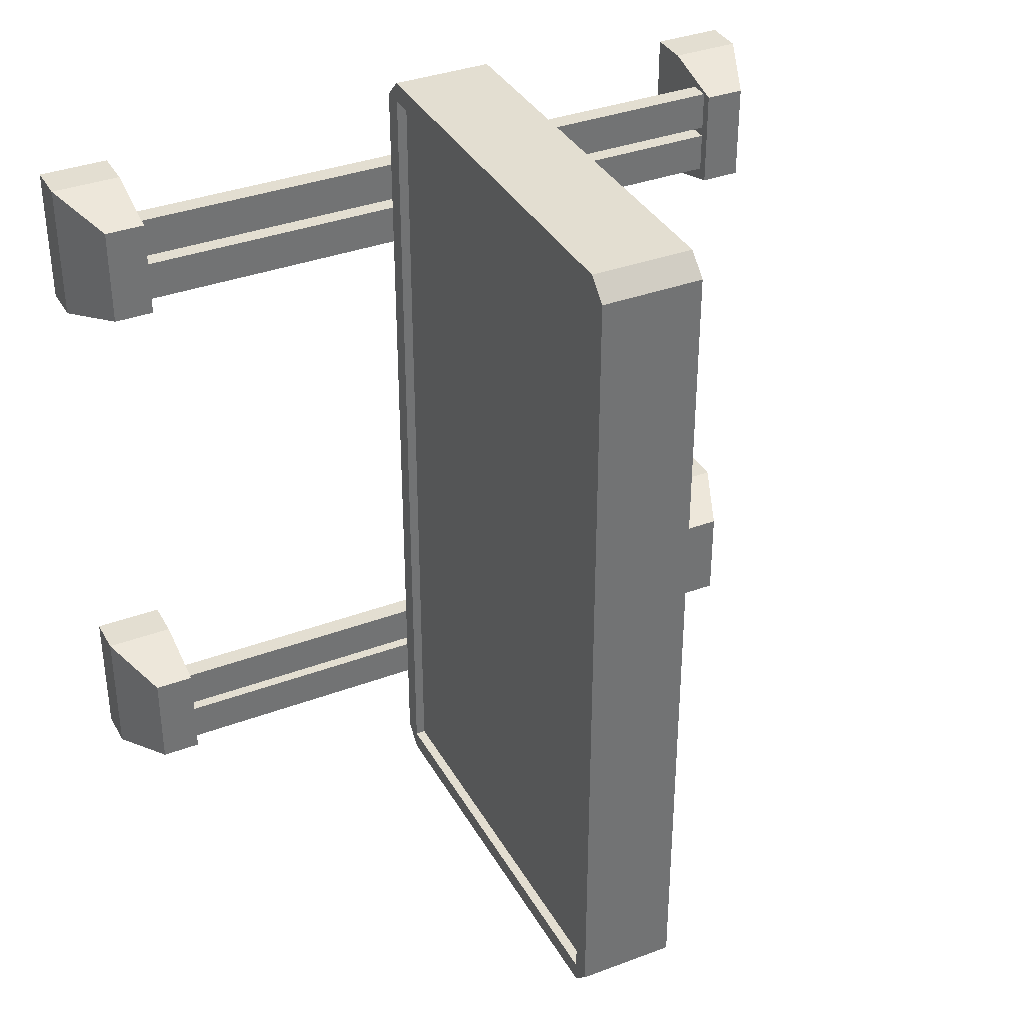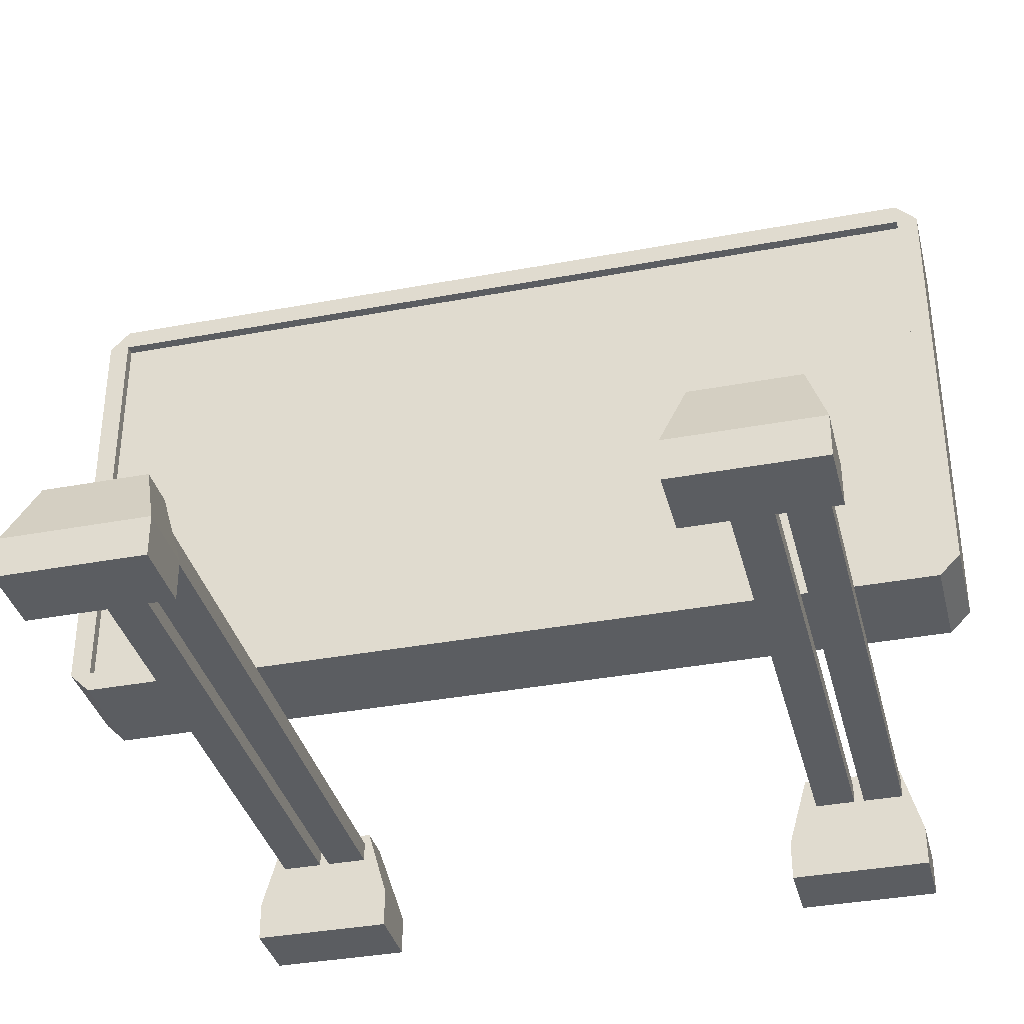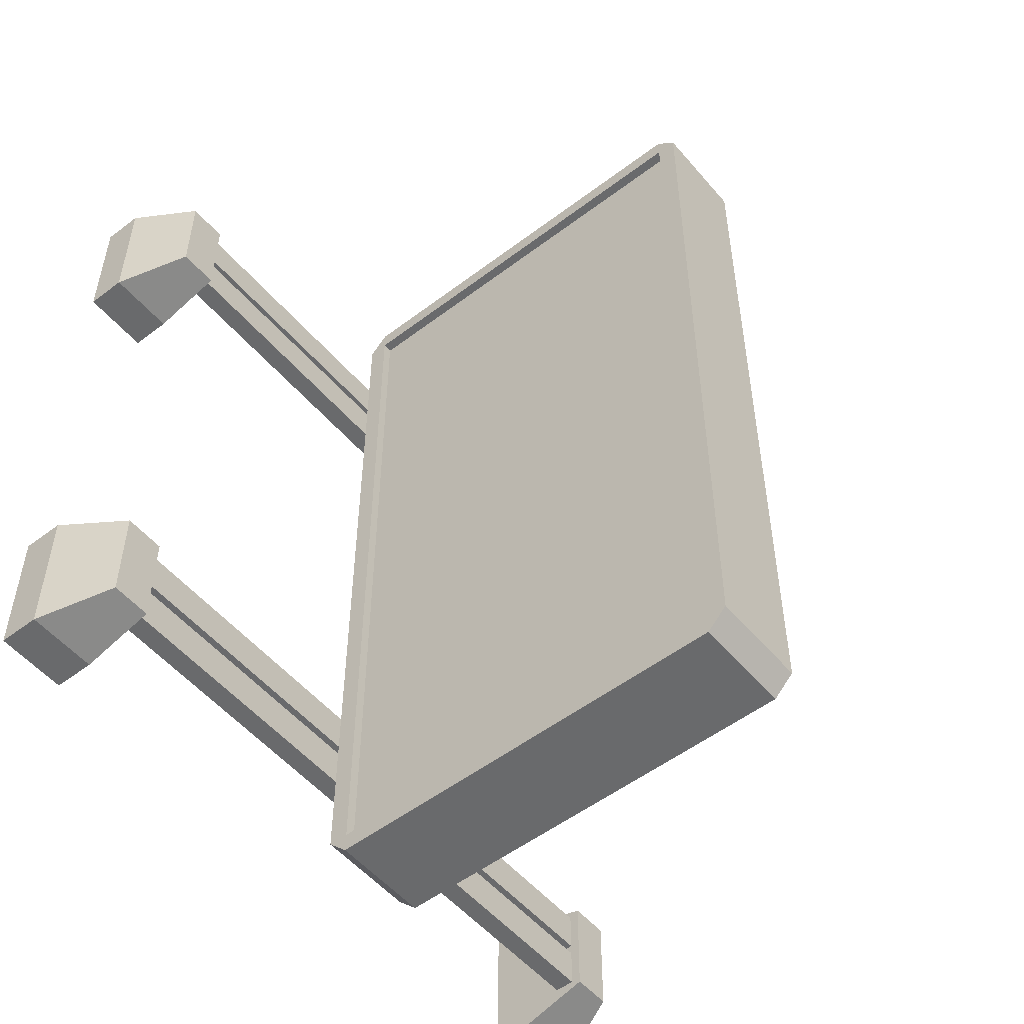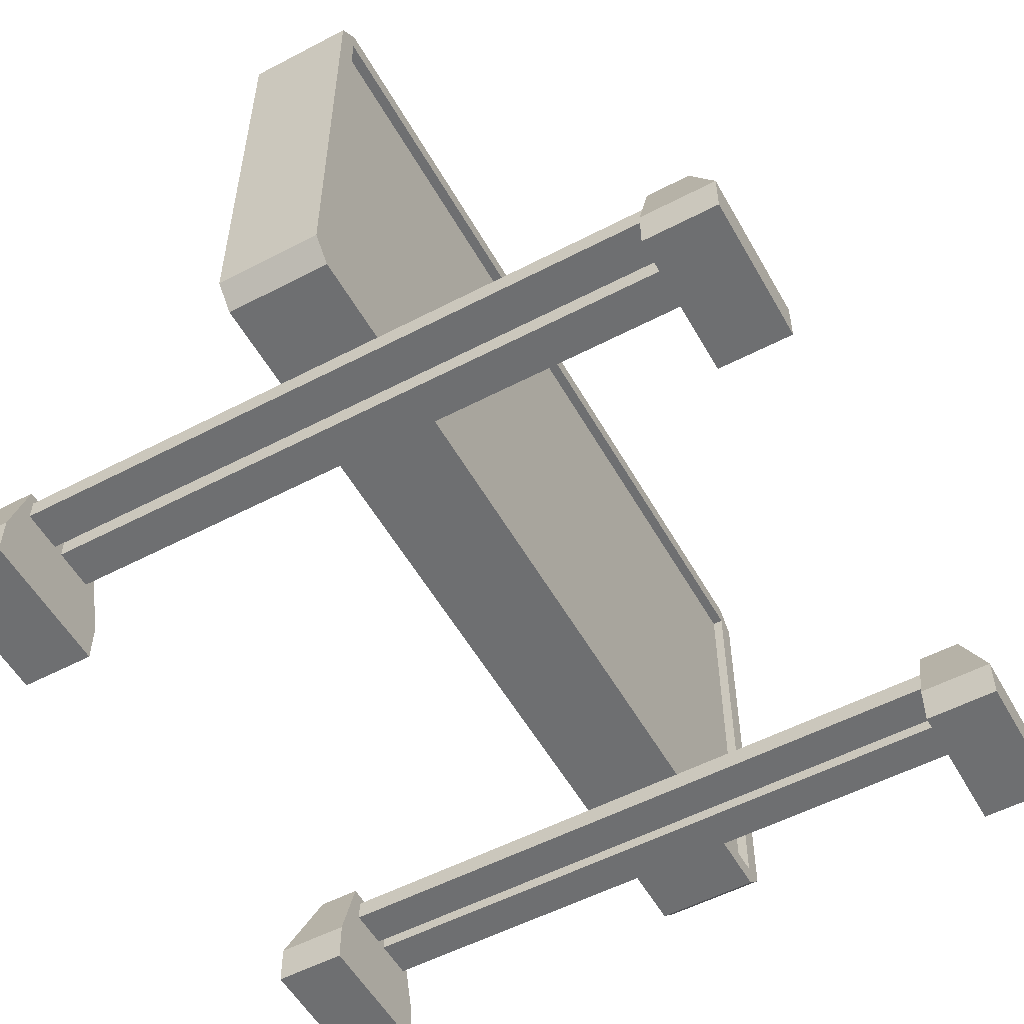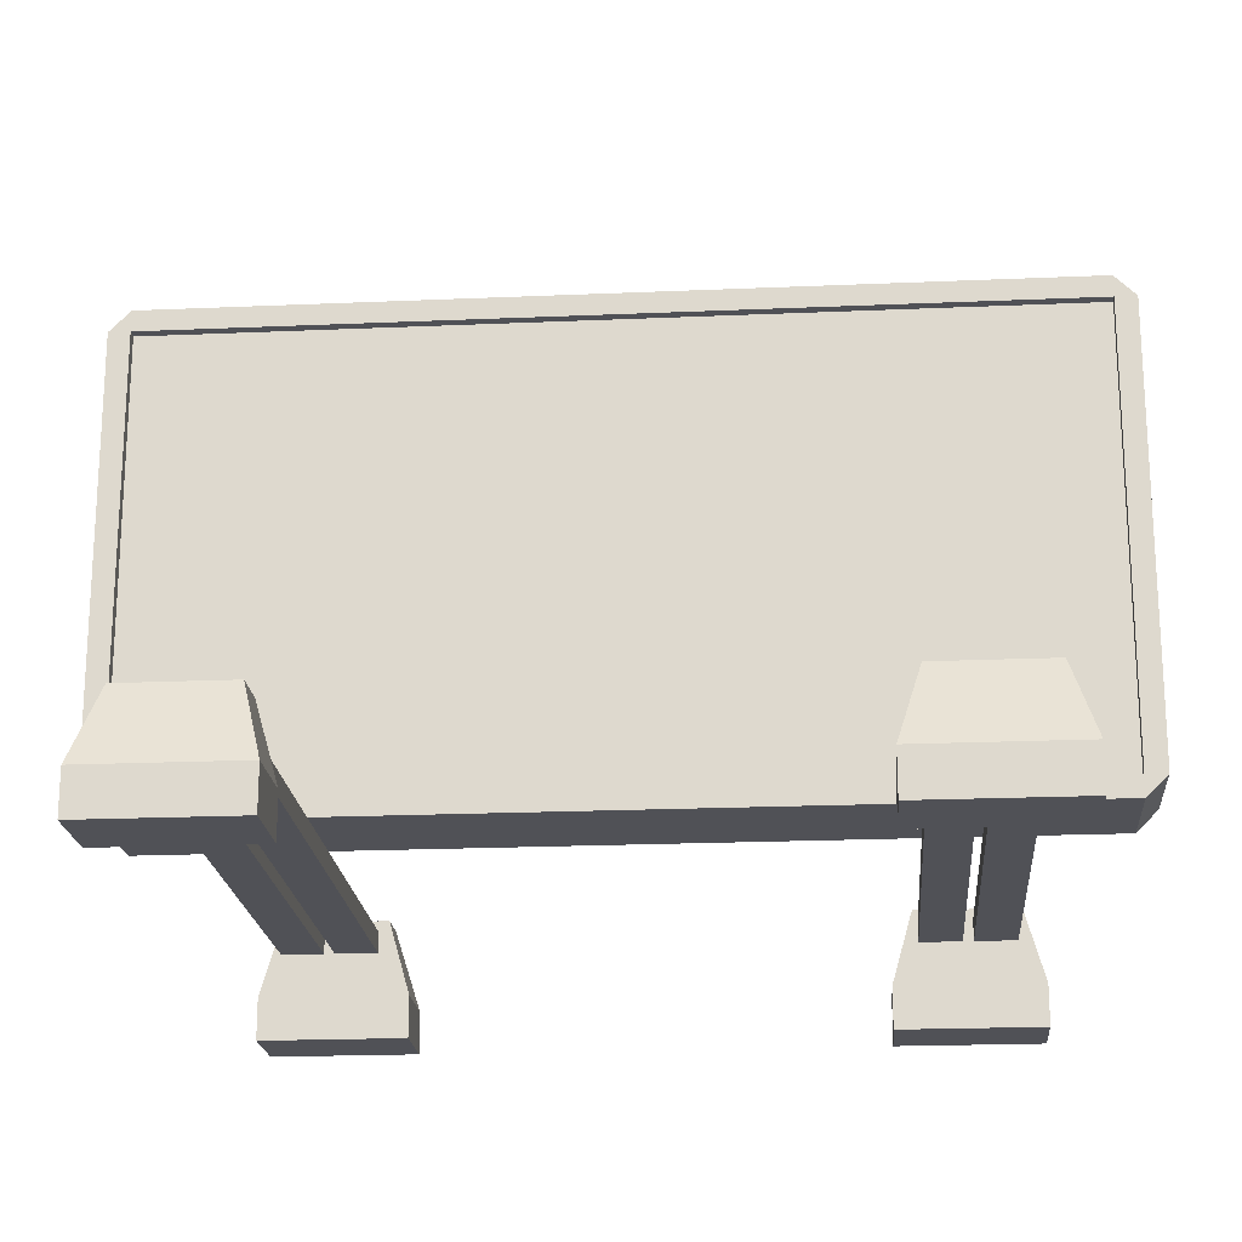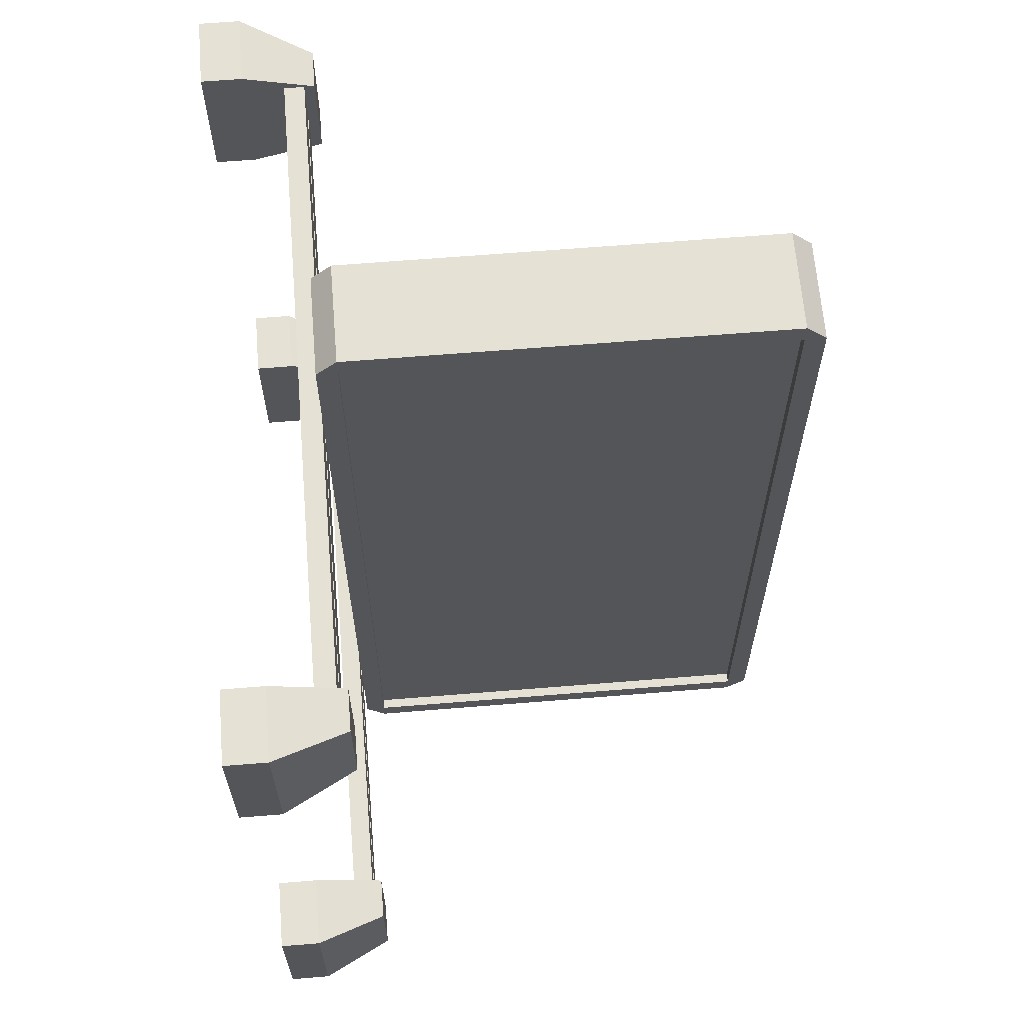
<metadata>
{"format":"obj","ext":"obj","renderer":"f3d","projection":"perspective","resolution":1024,"background":"white","views":[{"elev":36.0,"azim":153.9,"up":"+Z"},{"elev":-35.9,"azim":-76.1,"up":"+Y"},{"elev":-52.9,"azim":129.2,"up":"+Z"},{"elev":-54.5,"azim":-151.0,"up":"+Y"},{"elev":-20.3,"azim":94.6,"up":"+Y"},{"elev":64.5,"azim":85.3,"up":"+Z"}]}
</metadata>
<code>
o cube
v 0.5 0.09375 0.5312
v 0.5 0.09375 0.4688
v 0.5 0.0625 0.5312
v 0.5 0.0625 0.4688
v -0.5 0.09375 0.5312
v -0.5 0.09375 0.4688
v -0.5 0.0625 0.5312
v -0.5 0.0625 0.4688
v 0.5 0.09375 0.4531
v 0.5 0.09375 0.3906
v 0.5 0.0625 0.4531
v 0.5 0.0625 0.3906
v -0.5 0.09375 0.4531
v -0.5 0.09375 0.3906
v -0.5 0.0625 0.4531
v -0.5 0.0625 0.3906
v 0.5 0.09375 -0.3828
v 0.5 0.09375 -0.4453
v 0.5 0.0625 -0.3828
v 0.5 0.0625 -0.4453
v -0.5 0.09375 -0.3828
v -0.5 0.09375 -0.4453
v -0.5 0.0625 -0.3828
v -0.5 0.0625 -0.4453
v 0.5 0.09375 -0.4609
v 0.5 0.09375 -0.5234
v 0.5 0.0625 -0.4609
v 0.5 0.0625 -0.5234
v -0.5 0.09375 -0.4609
v -0.5 0.09375 -0.5234
v -0.5 0.0625 -0.4609
v -0.5 0.0625 -0.5234
v 0.5 0.1094 -0.375
v 0.5 0.1094 -0.5312
v 0.5 0 -0.3438
v 0.5 0 -0.5625
v 0.5625 0.1094 -0.375
v 0.5625 0.1094 -0.5312
v 0.6094 0 -0.3438
v 0.6094 0 -0.5625
v -0.5 0.1094 -0.375
v -0.5 0.1094 -0.5312
v -0.5 0 -0.3438
v -0.5 0 -0.5625
v -0.5625 0.1094 -0.375
v -0.5625 0.1094 -0.5312
v -0.6094 0 -0.3438
v -0.6094 0 -0.5625
v -0.5 0.1094 0.5312
v -0.5 0.1094 0.375
v -0.5 0 0.5625
v -0.5 0 0.3438
v -0.5625 0.1094 0.5312
v -0.5625 0.1094 0.375
v -0.6094 0 0.5625
v -0.6094 0 0.3438
v 0.07812 0.8125 0.6562
v 0.07812 0.8125 -0.6562
v 0.07812 0.7812 0.6875
v 0.07812 0.7812 -0.6875
v -0.07812 0.8125 0.6562
v -0.07812 0.8125 -0.6562
v -0.07812 0.7812 0.6875
v -0.07812 0.7812 -0.6875
v 0.07812 0.7812 -0.6562
v 0.07812 0.7812 -0.6875
v 0.07812 0.125 -0.6562
v 0.07812 0.125 -0.6875
v -0.07812 0.7812 -0.6562
v -0.07812 0.7812 -0.6875
v -0.07812 0.125 -0.6562
v -0.07812 0.125 -0.6875
v 0.07812 0.7812 0.6875
v 0.07812 0.7812 0.6562
v 0.07812 0.125 0.6875
v 0.07812 0.125 0.6562
v -0.07812 0.7812 0.6875
v -0.07812 0.7812 0.6562
v -0.07812 0.125 0.6875
v -0.07812 0.125 0.6562
v 0.07812 0.125 0.6875
v 0.07812 0.125 -0.6875
v 0.07812 0.09375 0.6562
v 0.07812 0.09375 -0.6562
v -0.07812 0.125 0.6875
v -0.07812 0.125 -0.6875
v -0.07812 0.09375 0.6562
v -0.07812 0.09375 -0.6562
f 2 1 3 4
f 7 5 6 8
f 5 1 2 6
f 4 3 7 8
f 3 1 5 7
f 6 2 4 8
f 10 9 11 12
f 15 13 14 16
f 13 9 10 14
f 12 11 15 16
f 11 9 13 15
f 14 10 12 16
f 18 17 19 20
f 23 21 22 24
f 21 17 18 22
f 20 19 23 24
f 19 17 21 23
f 22 18 20 24
f 26 25 27 28
f 31 29 30 32
f 29 25 26 30
f 28 27 31 32
f 27 25 29 31
f 30 26 28 32
f 35 33 34 36
f 38 37 39 40
f 34 33 37 38
f 39 35 36 40
f 37 33 35 39
f 36 34 38 40
f 42 41 43 44
f 47 45 46 48
f 45 41 42 46
f 44 43 47 48
f 43 41 45 47
f 46 42 44 48
f 50 49 51 52
f 55 53 54 56
f 53 49 50 54
f 52 51 55 56
f 51 49 53 55
f 54 50 52 56
f 58 57 59 60
f 63 61 62 64
f 61 57 58 62
f 60 59 63 64
f 59 57 61 63
f 62 58 60 64
f 66 65 67 68
f 71 69 70 72
f 69 65 66 70
f 68 67 71 72
f 67 65 69 71
f 70 66 68 72
f 74 73 75 76
f 79 77 78 80
f 77 73 74 78
f 76 75 79 80
f 75 73 77 79
f 78 74 76 80
f 82 81 83 84
f 87 85 86 88
f 85 81 82 86
f 84 83 87 88
f 83 81 85 87
f 86 82 84 88
o &taxi
v 0.0625 0.7812 0.6562
v 0.0625 0.7812 -0.6562
v 0.0625 0.125 0.6562
v 0.0625 0.125 -0.6562
v -0.0625 0.7812 0.6562
v -0.0625 0.7812 -0.6562
v -0.0625 0.125 0.6562
v -0.0625 0.125 -0.6562
f 90 89 91 92
f 95 93 94 96
f 93 89 90 94
f 92 91 95 96
f 91 89 93 95
f 94 90 92 96
o cube_selection
v 0.5 0.1094 0.5312
v 0.5 0.1094 0.375
v 0.5 0 0.5625
v 0.5 0 0.3438
v 0.5625 0.1094 0.5312
v 0.5625 0.1094 0.375
v 0.6094 0 0.5625
v 0.6094 0 0.3438
f 99 97 98 100
f 102 101 103 104
f 98 97 101 102
f 103 99 100 104
f 101 97 99 103
f 100 98 102 104
o cube_selection
v 0.5 0 0.5625
v 0.5 0 0.3438
v 0.5 -0.0625 0.5625
v 0.5 -0.0625 0.3438
v 0.6094 0 0.5625
v 0.6094 0 0.3438
v 0.6094 -0.0625 0.5625
v 0.6094 -0.0625 0.3438
f 107 105 106 108
f 110 109 111 112
f 106 105 109 110
f 111 107 108 112
f 109 105 107 111
f 108 106 110 112
o cube_selection
v 0.5 0 -0.3438
v 0.5 0 -0.5625
v 0.5 -0.0625 -0.3438
v 0.5 -0.0625 -0.5625
v 0.6094 0 -0.3438
v 0.6094 0 -0.5625
v 0.6094 -0.0625 -0.3438
v 0.6094 -0.0625 -0.5625
f 115 113 114 116
f 118 117 119 120
f 114 113 117 118
f 119 115 116 120
f 117 113 115 119
f 116 114 118 120
o cube_selection
v -0.5 0 0.5625
v -0.5 0 0.3438
v -0.5 -0.0625 0.5625
v -0.5 -0.0625 0.3438
v -0.6094 0 0.5625
v -0.6094 0 0.3438
v -0.6094 -0.0625 0.5625
v -0.6094 -0.0625 0.3438
f 122 121 123 124
f 127 125 126 128
f 125 121 122 126
f 124 123 127 128
f 123 121 125 127
f 126 122 124 128
o cube_selection
v -0.5 0 -0.3438
v -0.5 0 -0.5625
v -0.5 -0.0625 -0.3438
v -0.5 -0.0625 -0.5625
v -0.6094 0 -0.3438
v -0.6094 0 -0.5625
v -0.6094 -0.0625 -0.3438
v -0.6094 -0.0625 -0.5625
f 130 129 131 132
f 135 133 134 136
f 133 129 130 134
f 132 131 135 136
f 131 129 133 135
f 134 130 132 136

</code>
